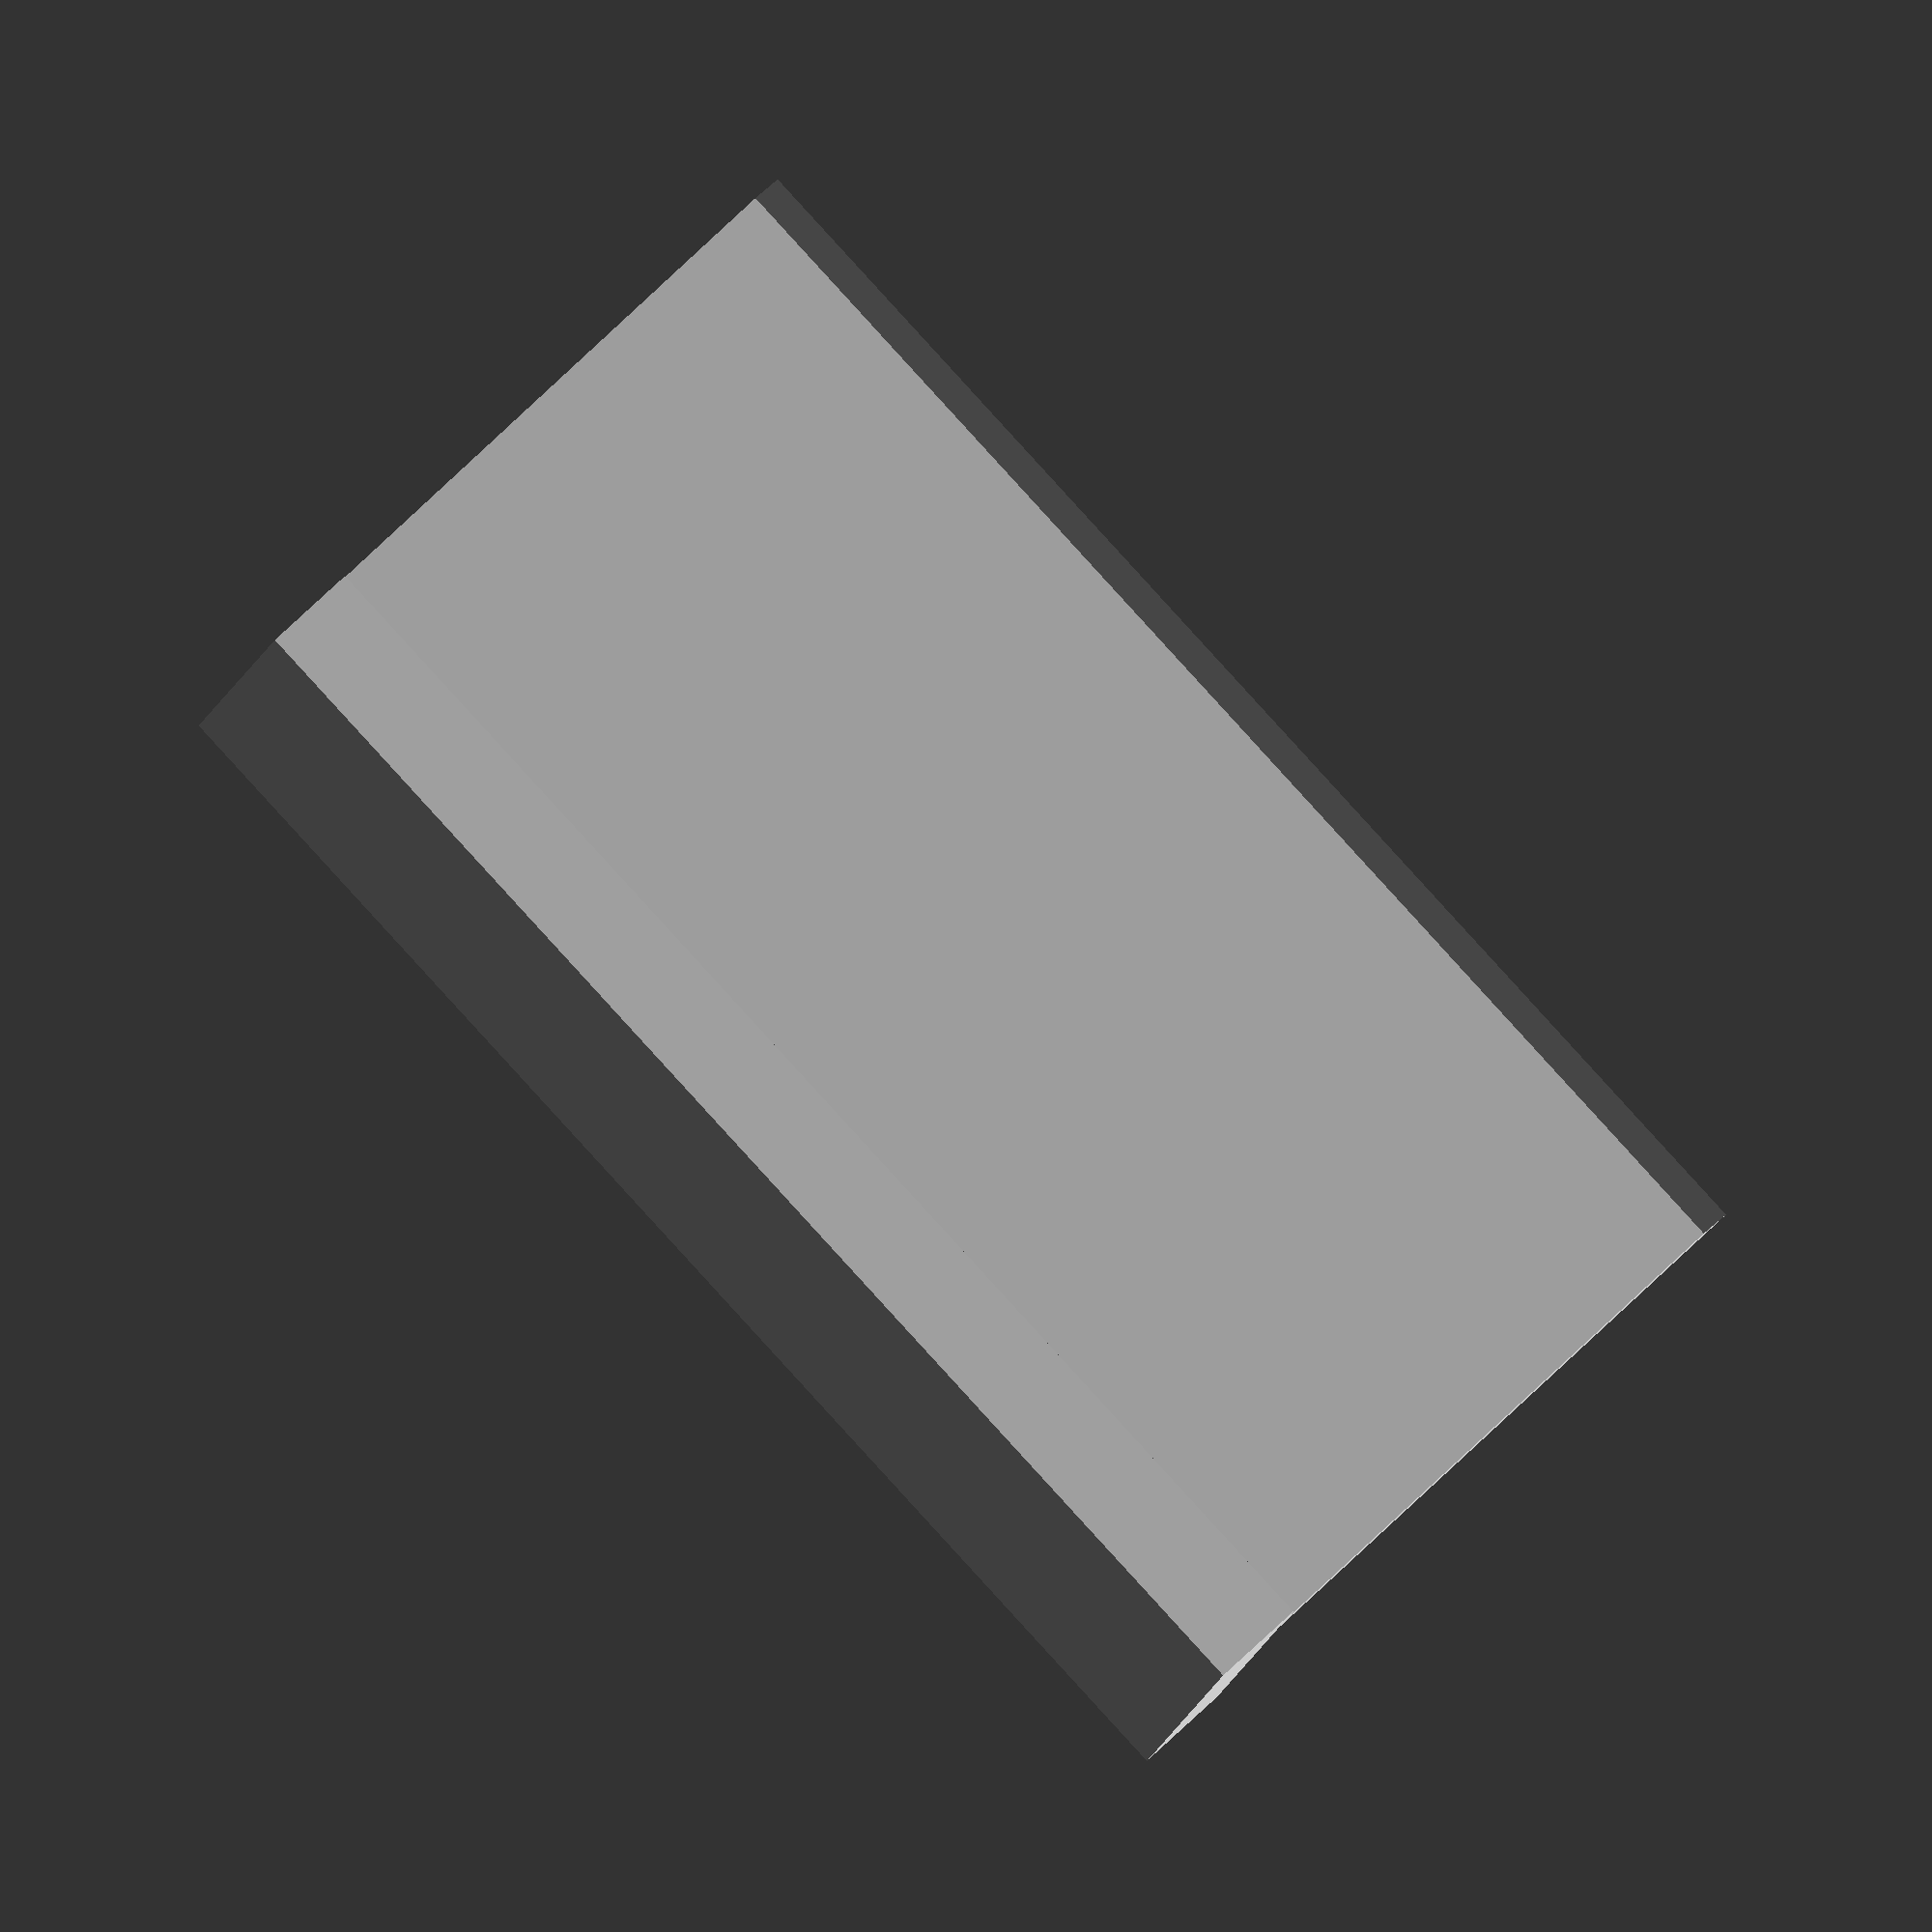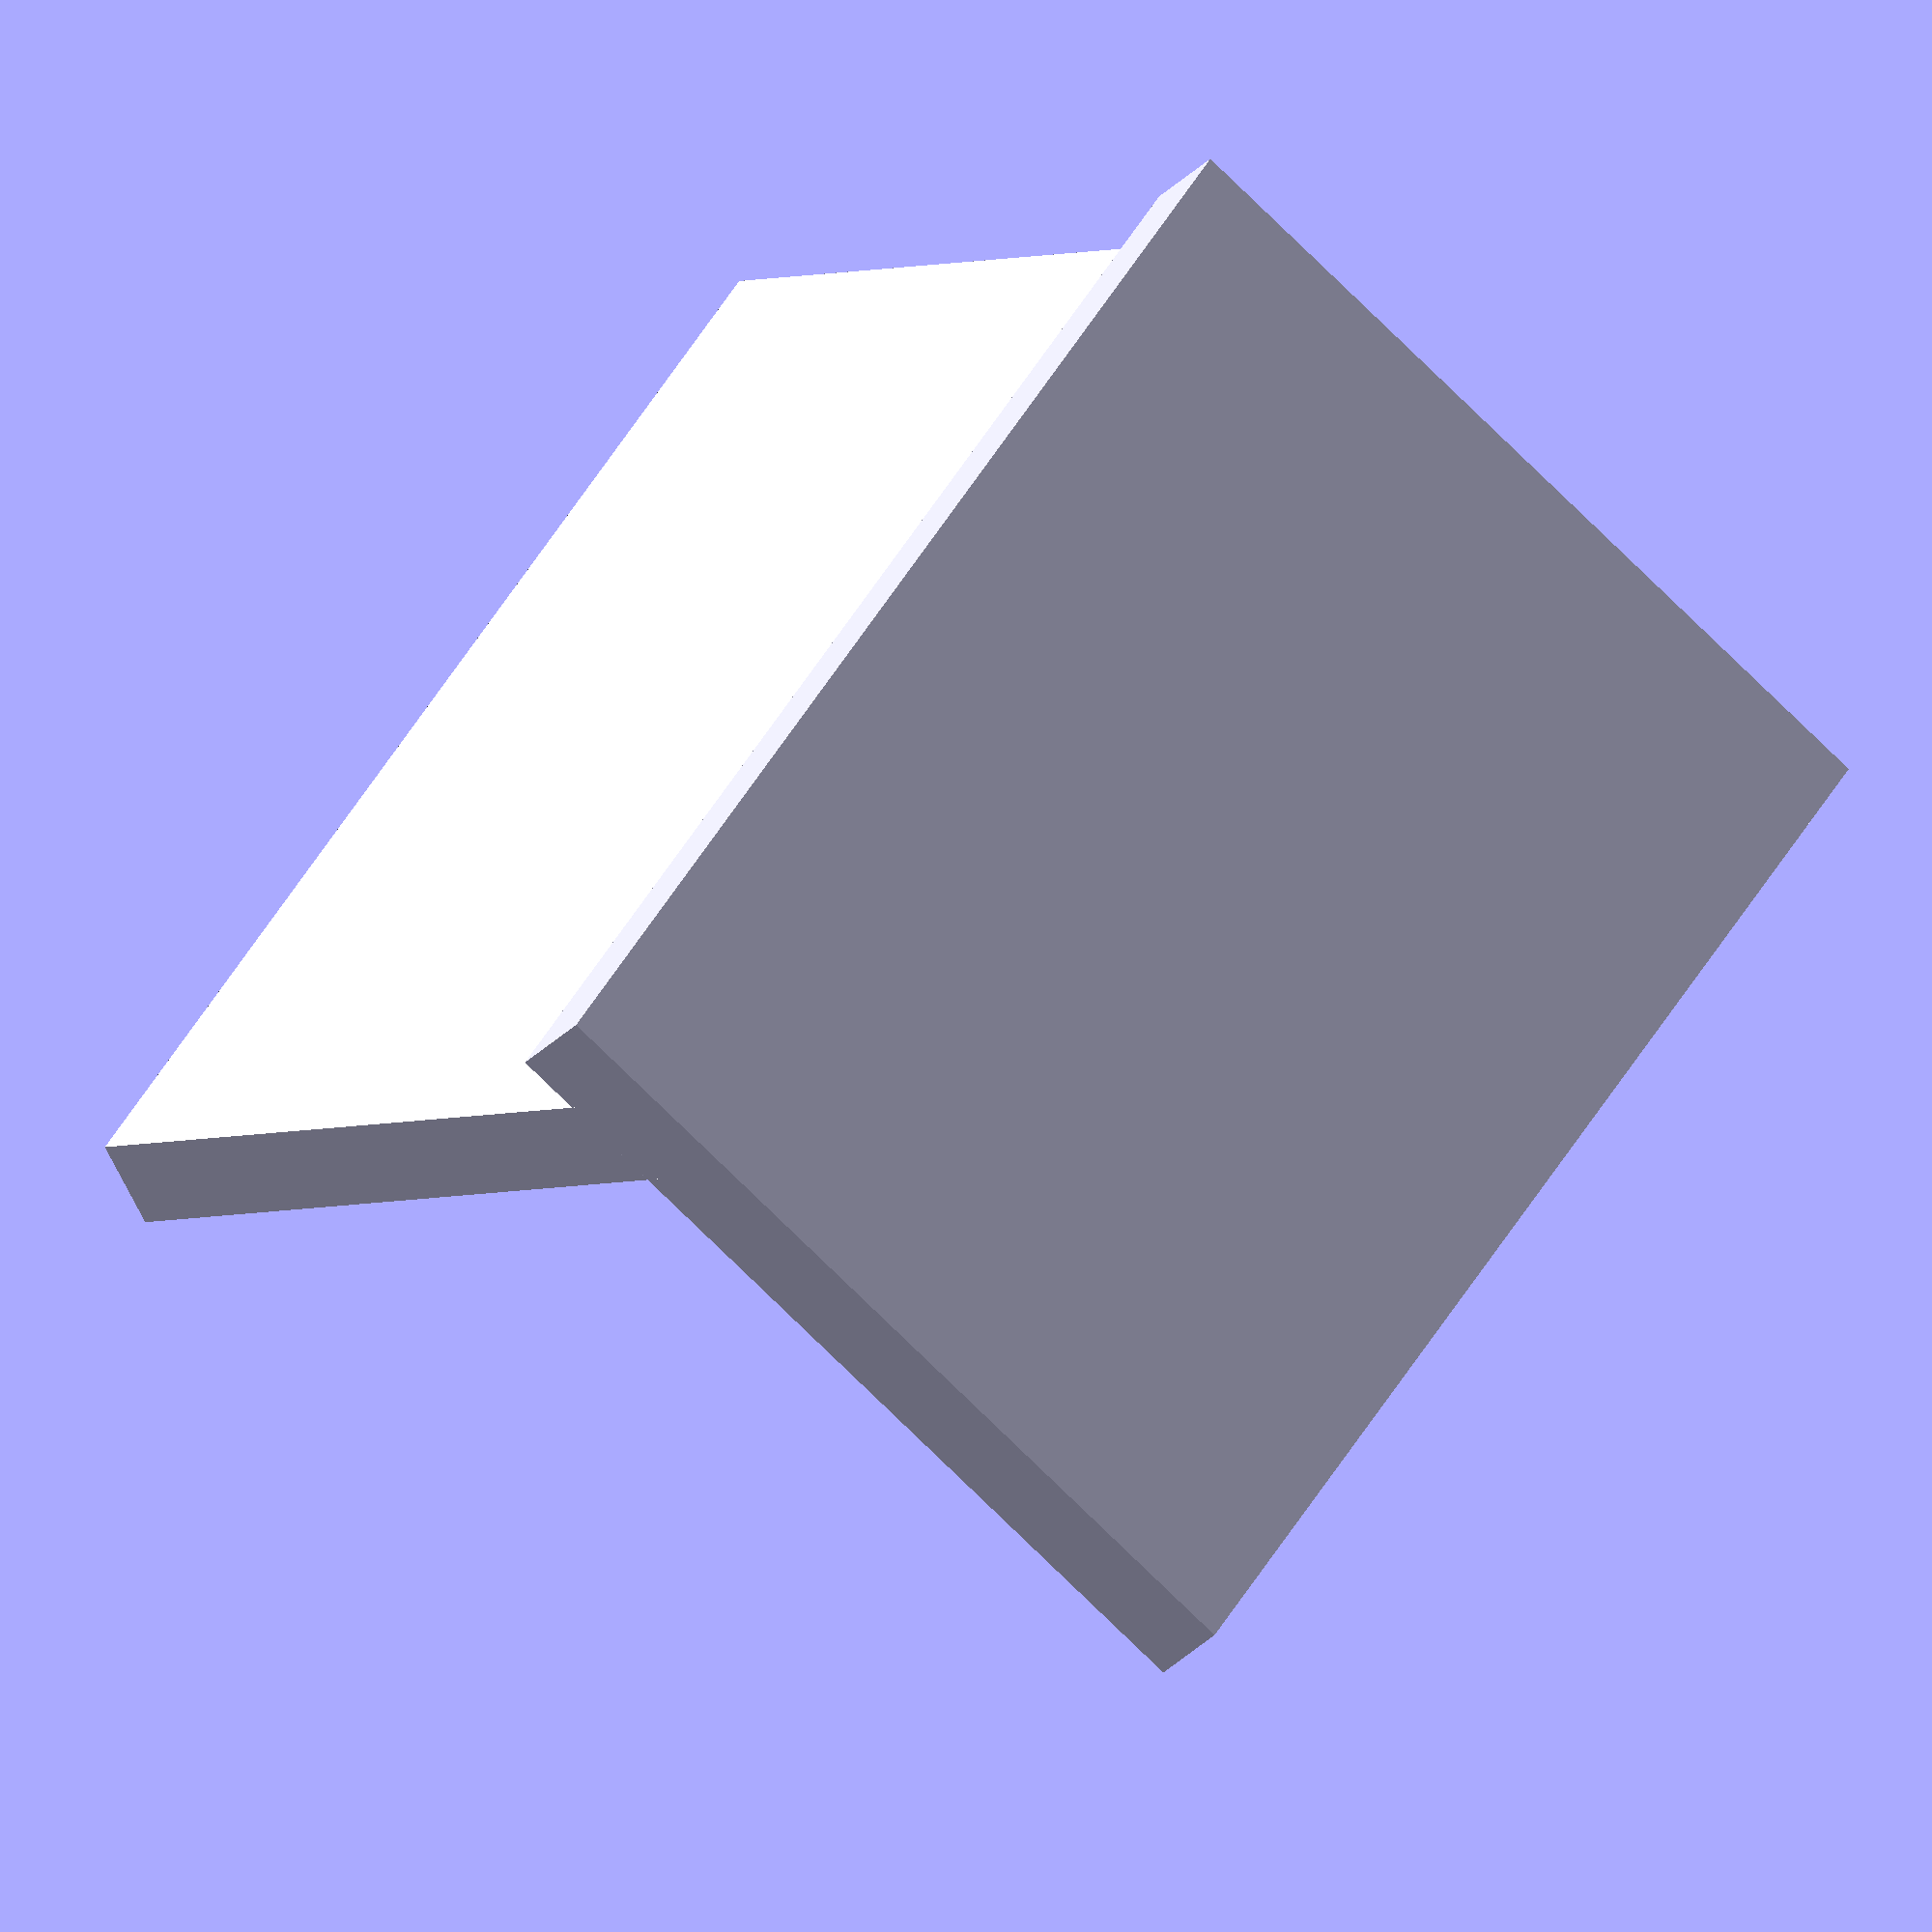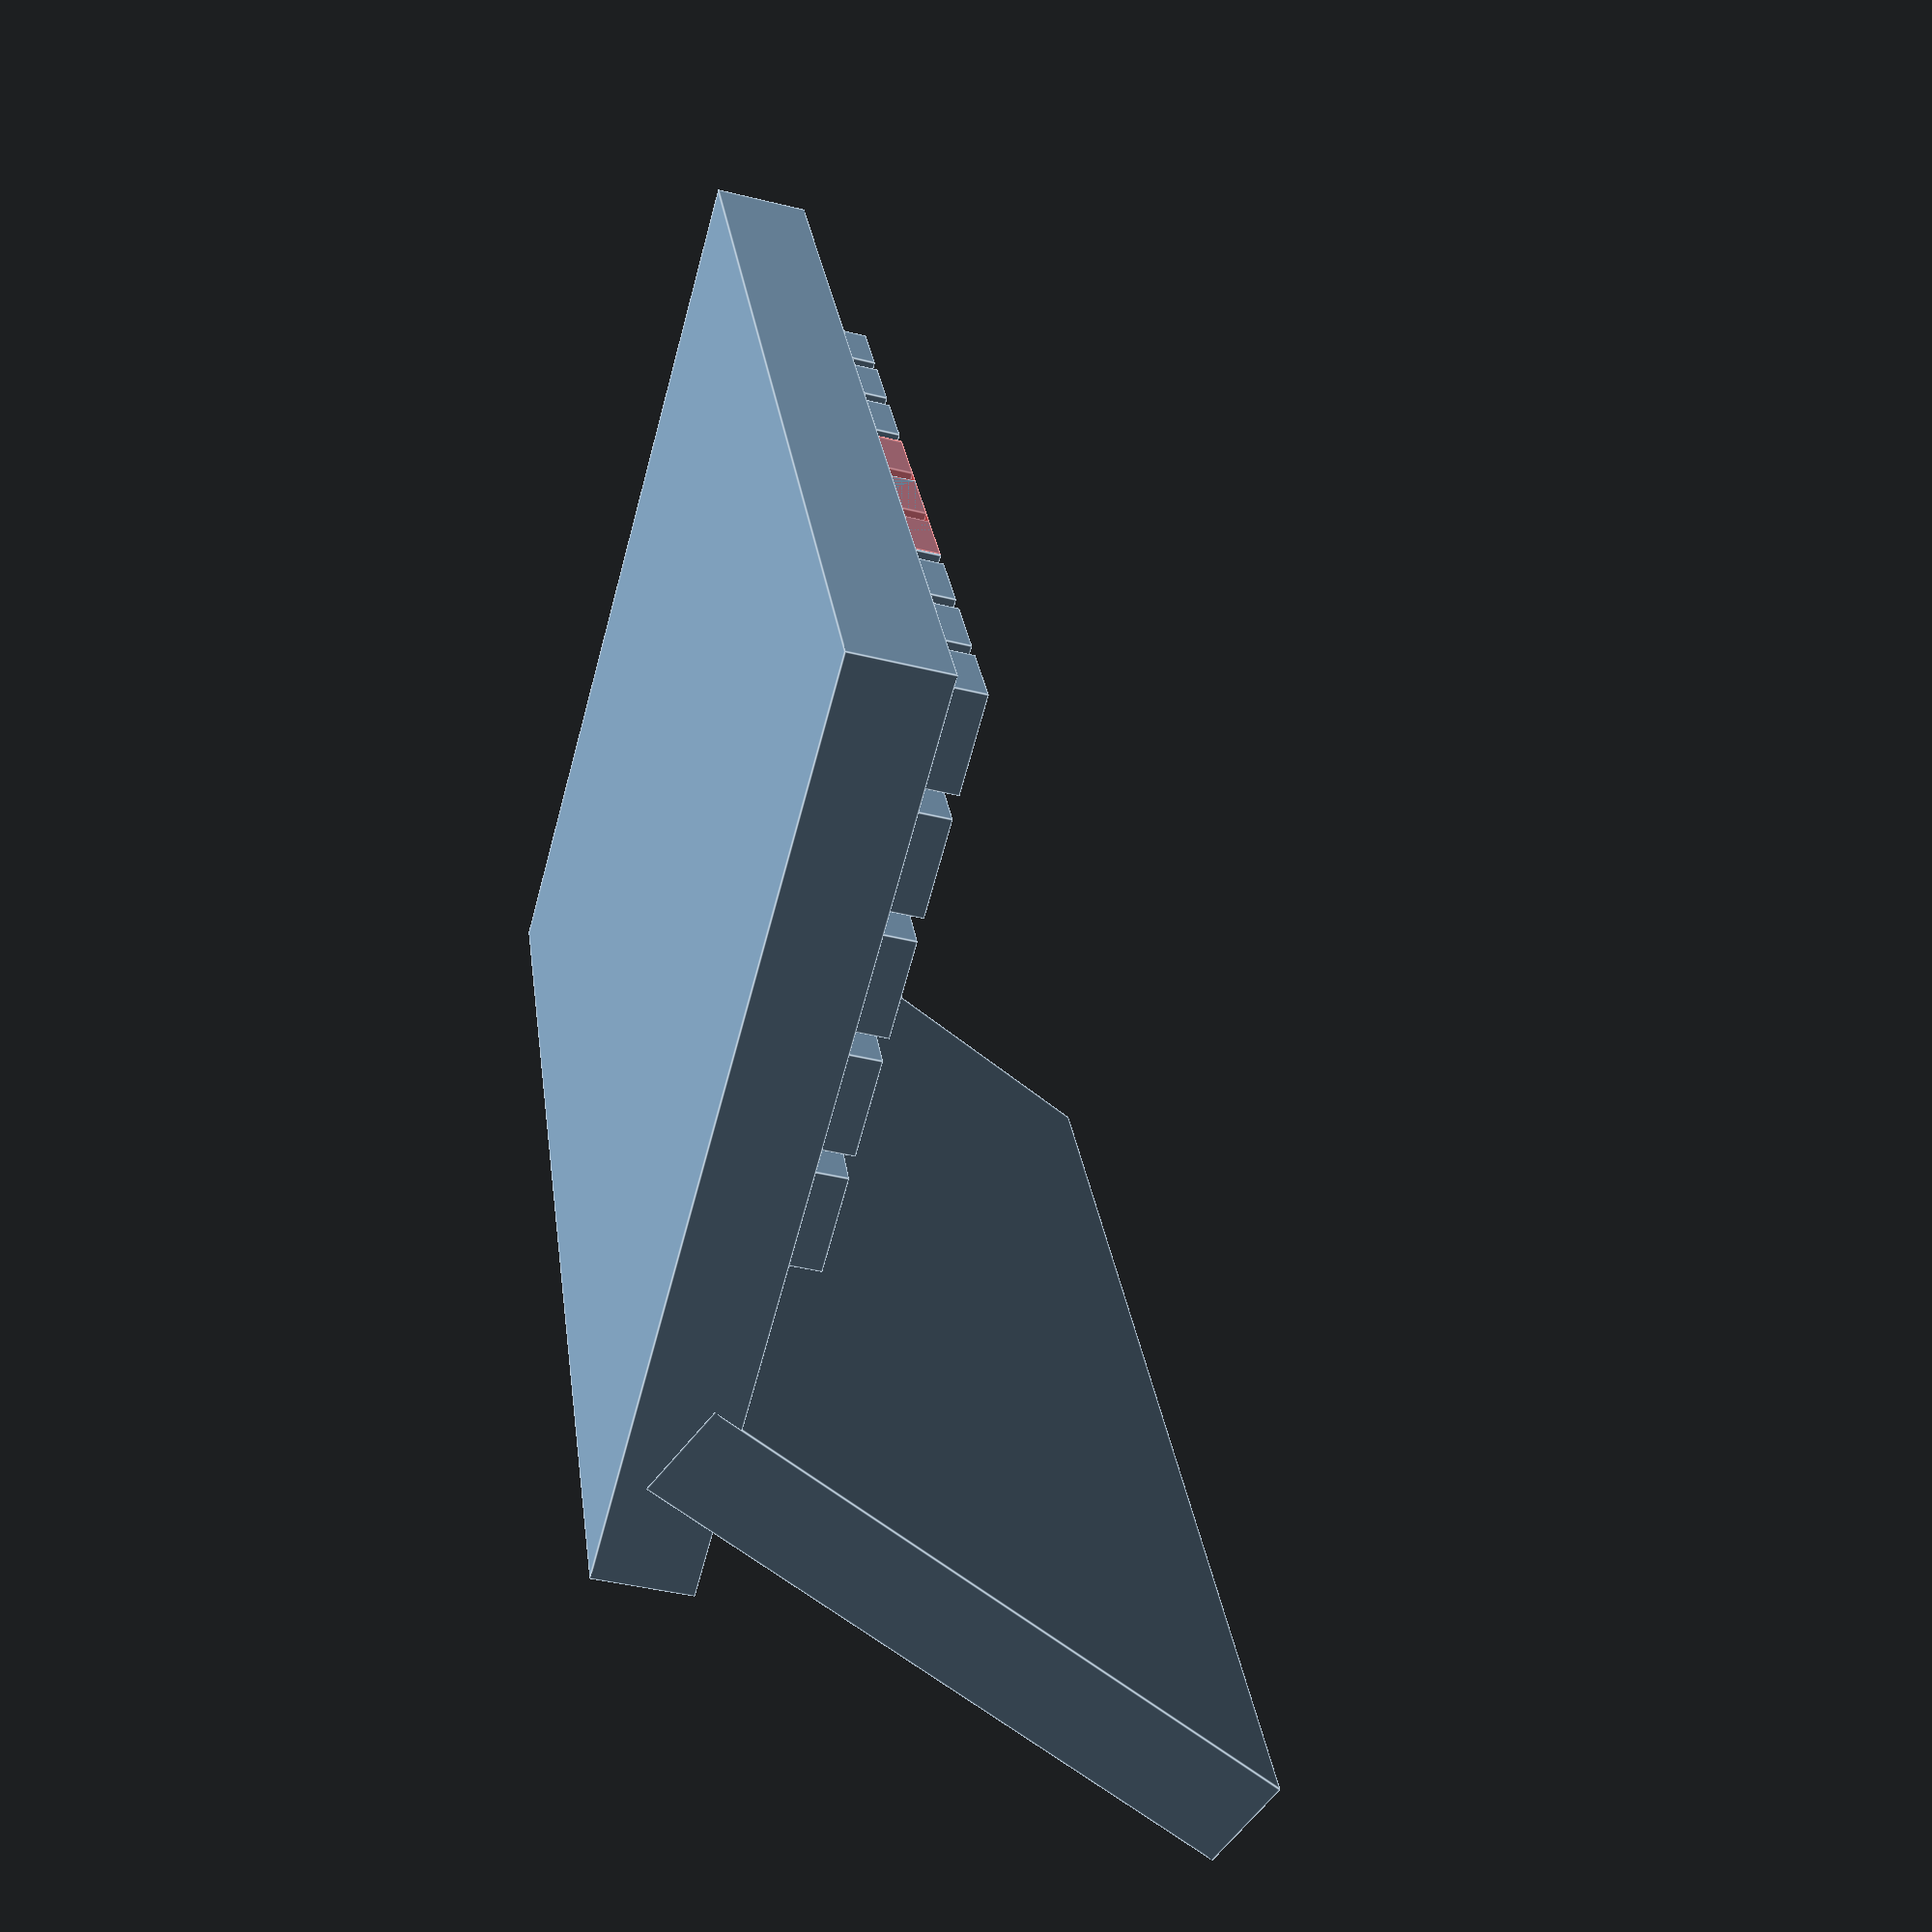
<openscad>

bganX = 22;
bganY = 14;
bganZ = 1.5;
keyX = 1.5;
keyY = 1.5;
keyZ = 1;
keySpacing = 0.35;
keyStartingY = 4;

startX = -8.8;

module keyRow() {
    for(i=[1:9]) {
        translate([startX + (i*(keyX+keySpacing)),0,(bganZ/2)+(keyZ/2)]) {
            cube([keyX, keyY, keyZ], true);
        }
    }
}
cube([bganX,bganY,bganZ], true);
translate([0,(bganY/2),(bganY/2)-bganZ*1.5]) {
    rotate([65,0,0]) {
        cube([bganX,bganY*.75,bganZ], true);
    }
}
for(j=[1:5]) {
    translate([0,keyStartingY+(j*(-(keyY+keySpacing))),0]) {
        keyRow();
    }
}
#translate([keyX/2-keySpacing,-3*(keyY+keySpacing)+keySpacing,(bganZ/2)+(keyZ/2)]) cube([(keyX*3)+(keySpacing*2), keyY+.1, keyZ], true);

</openscad>
<views>
elev=280.8 azim=352.8 roll=227.1 proj=o view=wireframe
elev=27.6 azim=57.7 roll=147.7 proj=o view=solid
elev=41.8 azim=114.6 roll=253.3 proj=p view=edges
</views>
